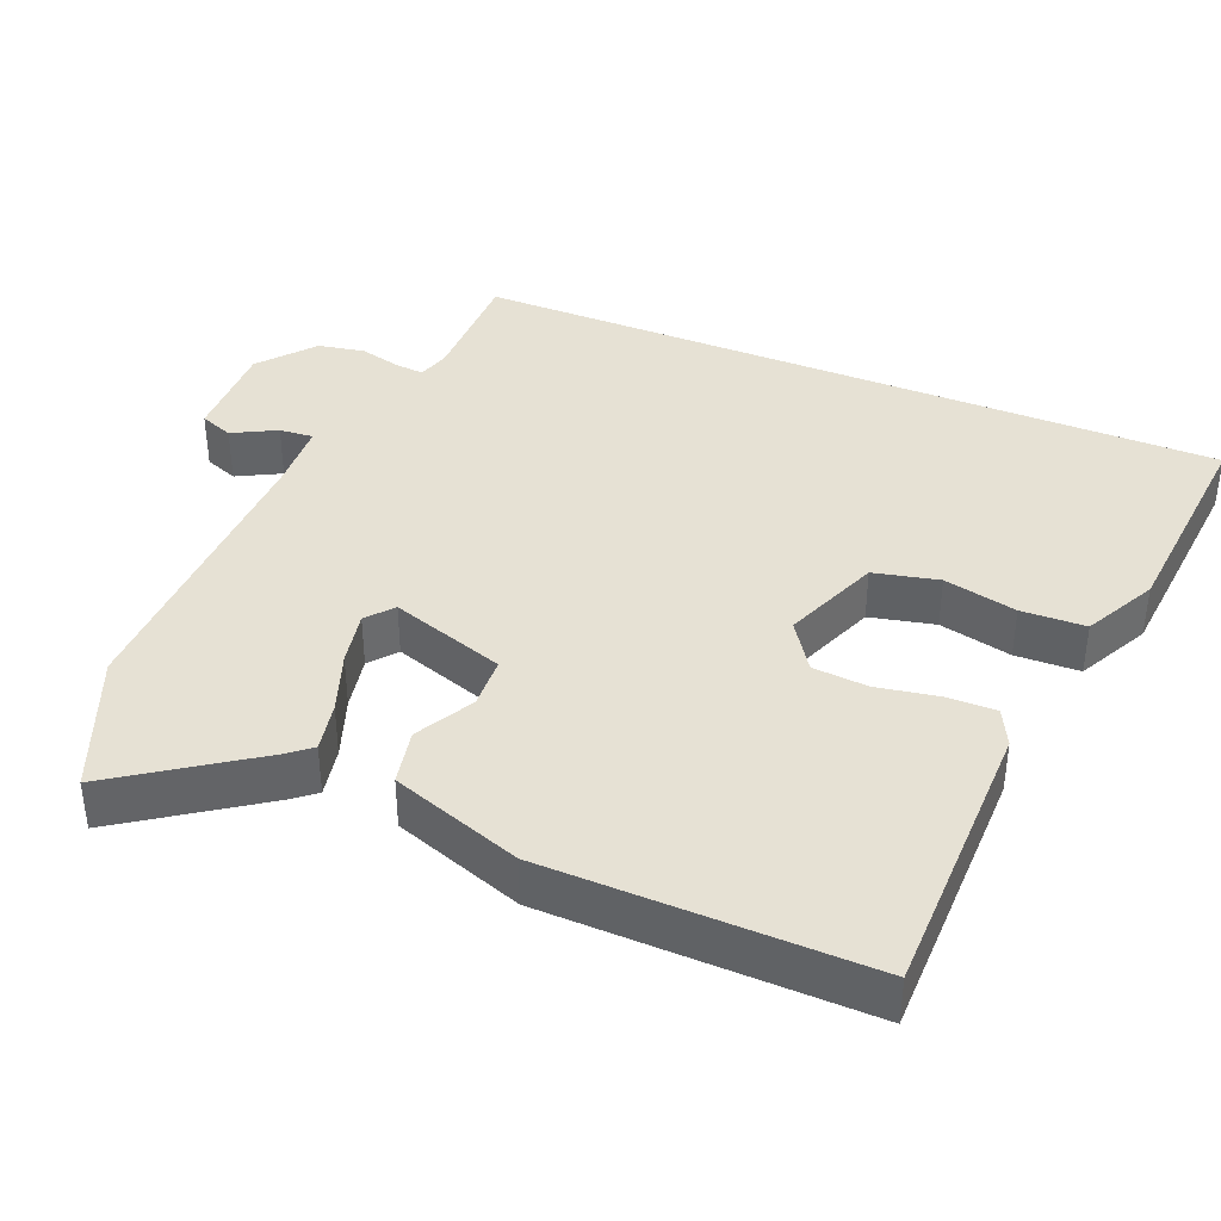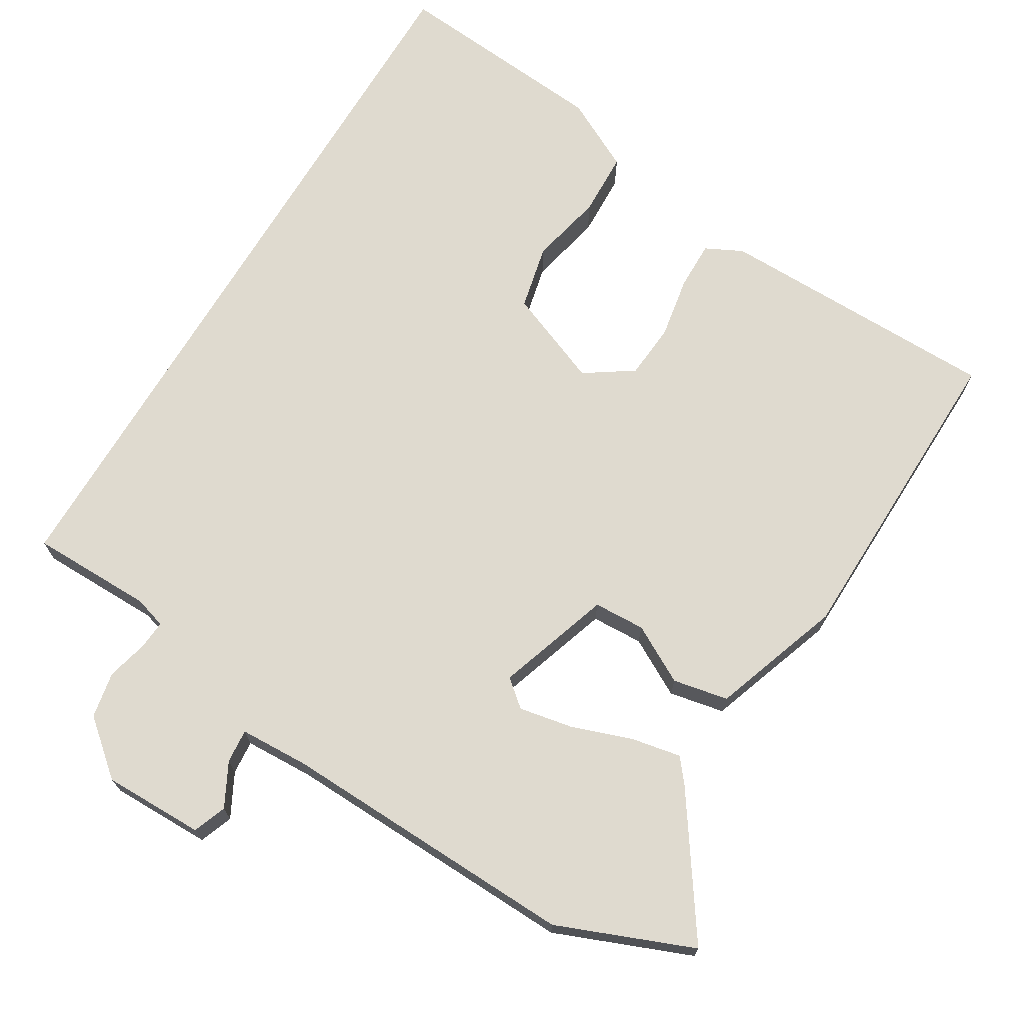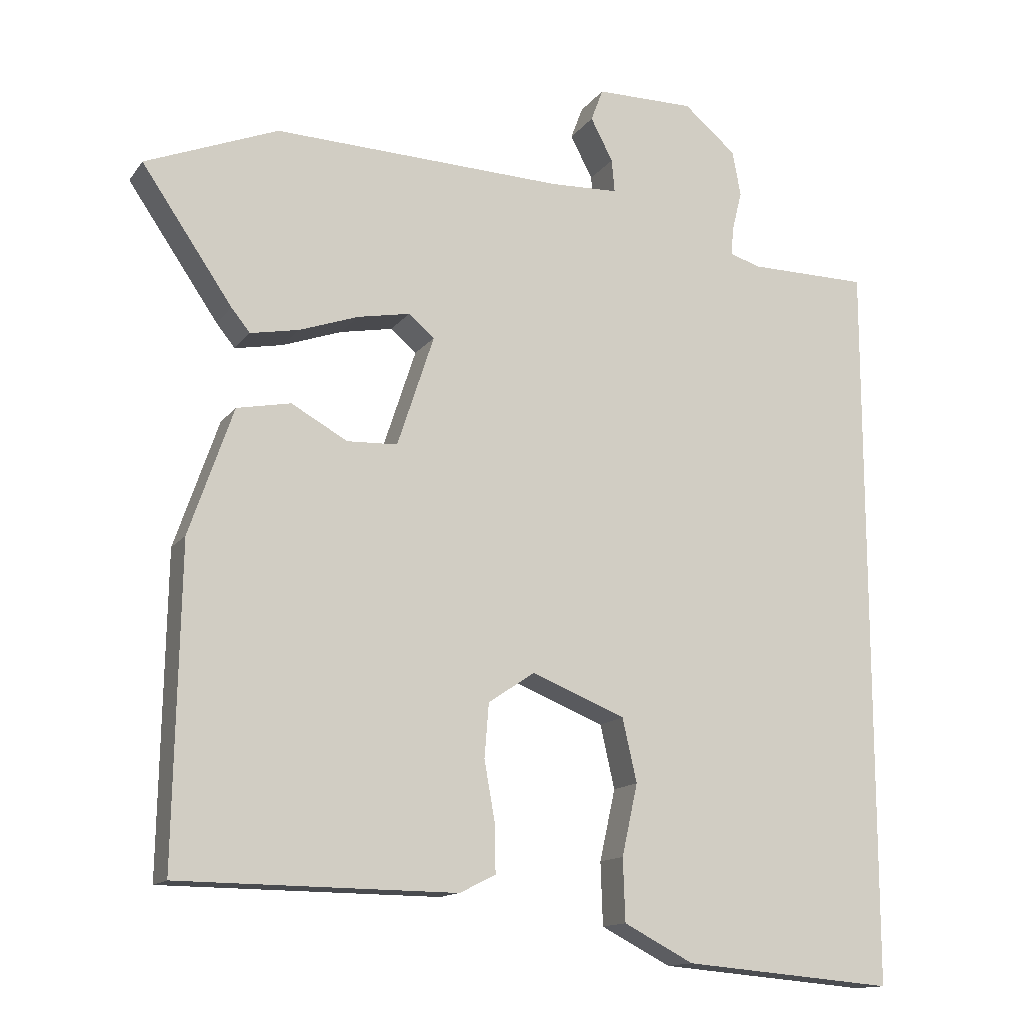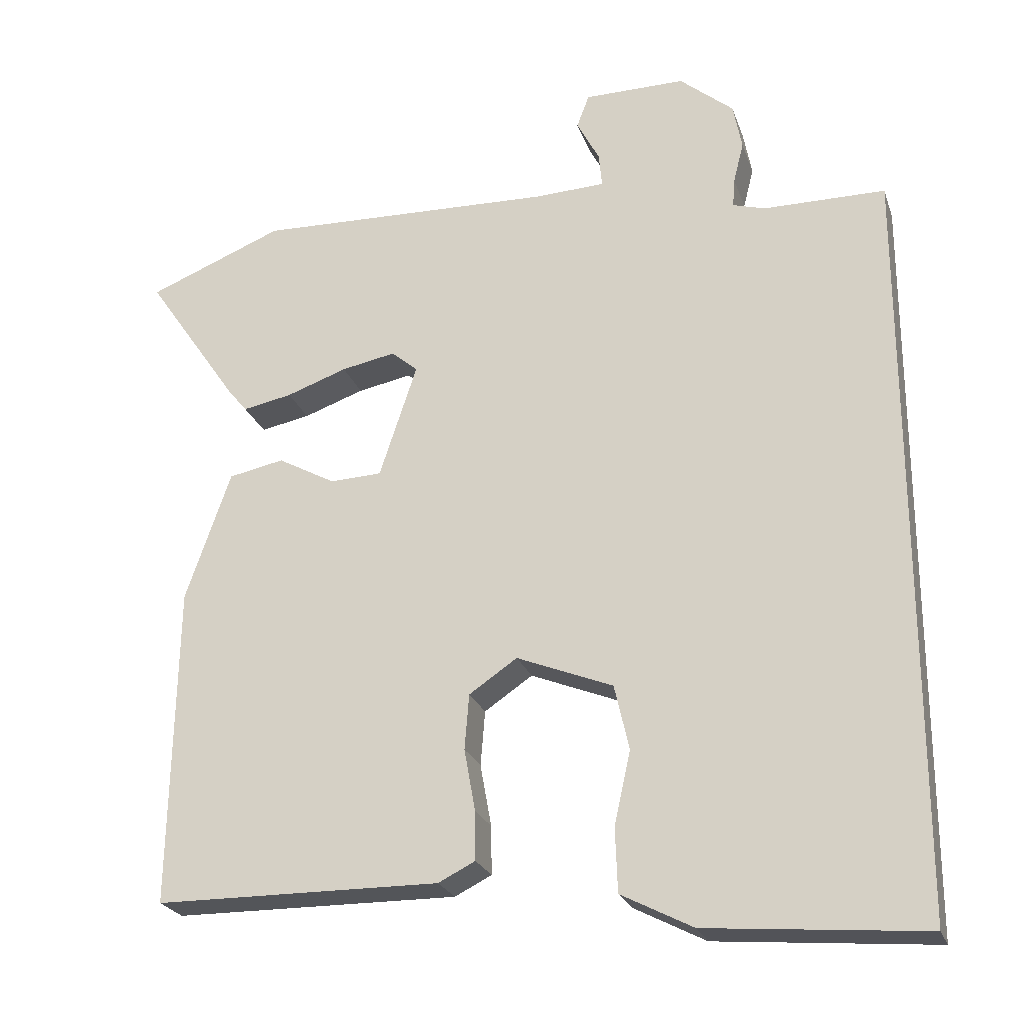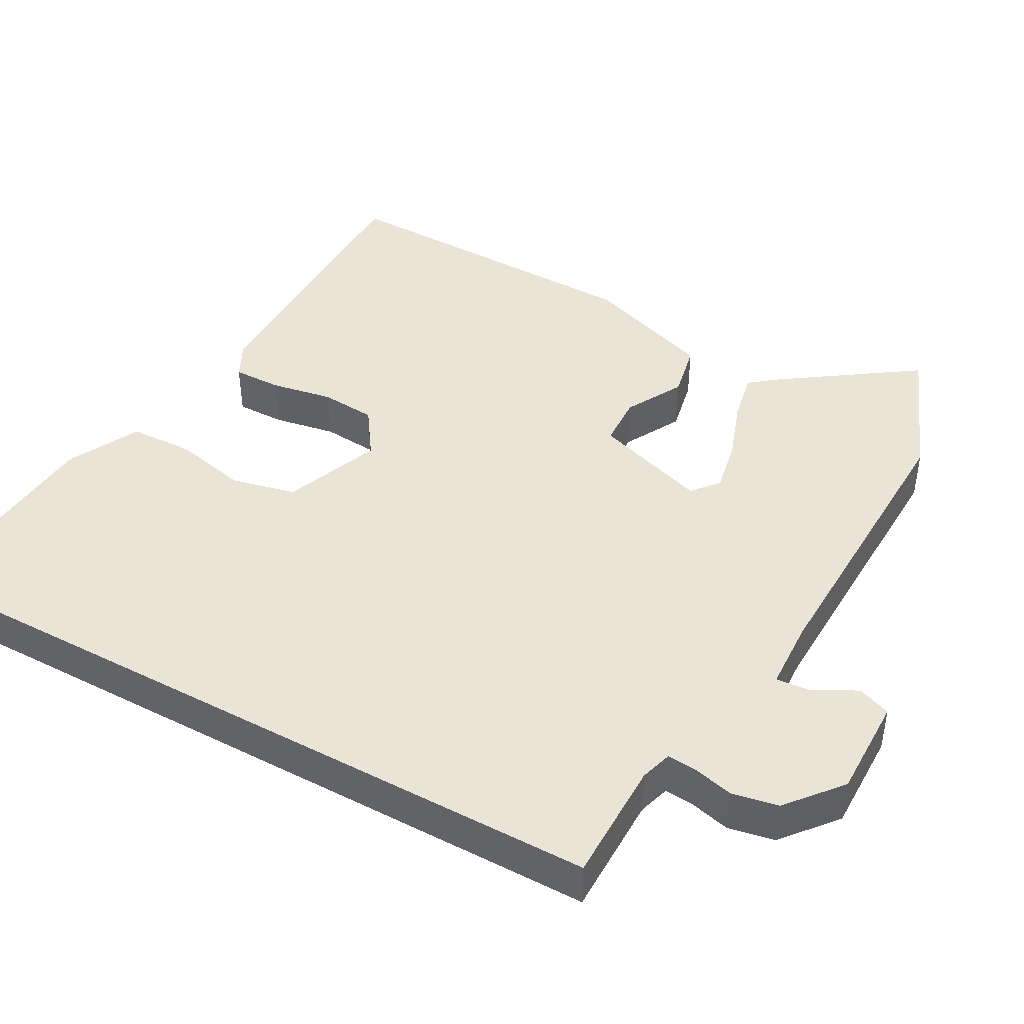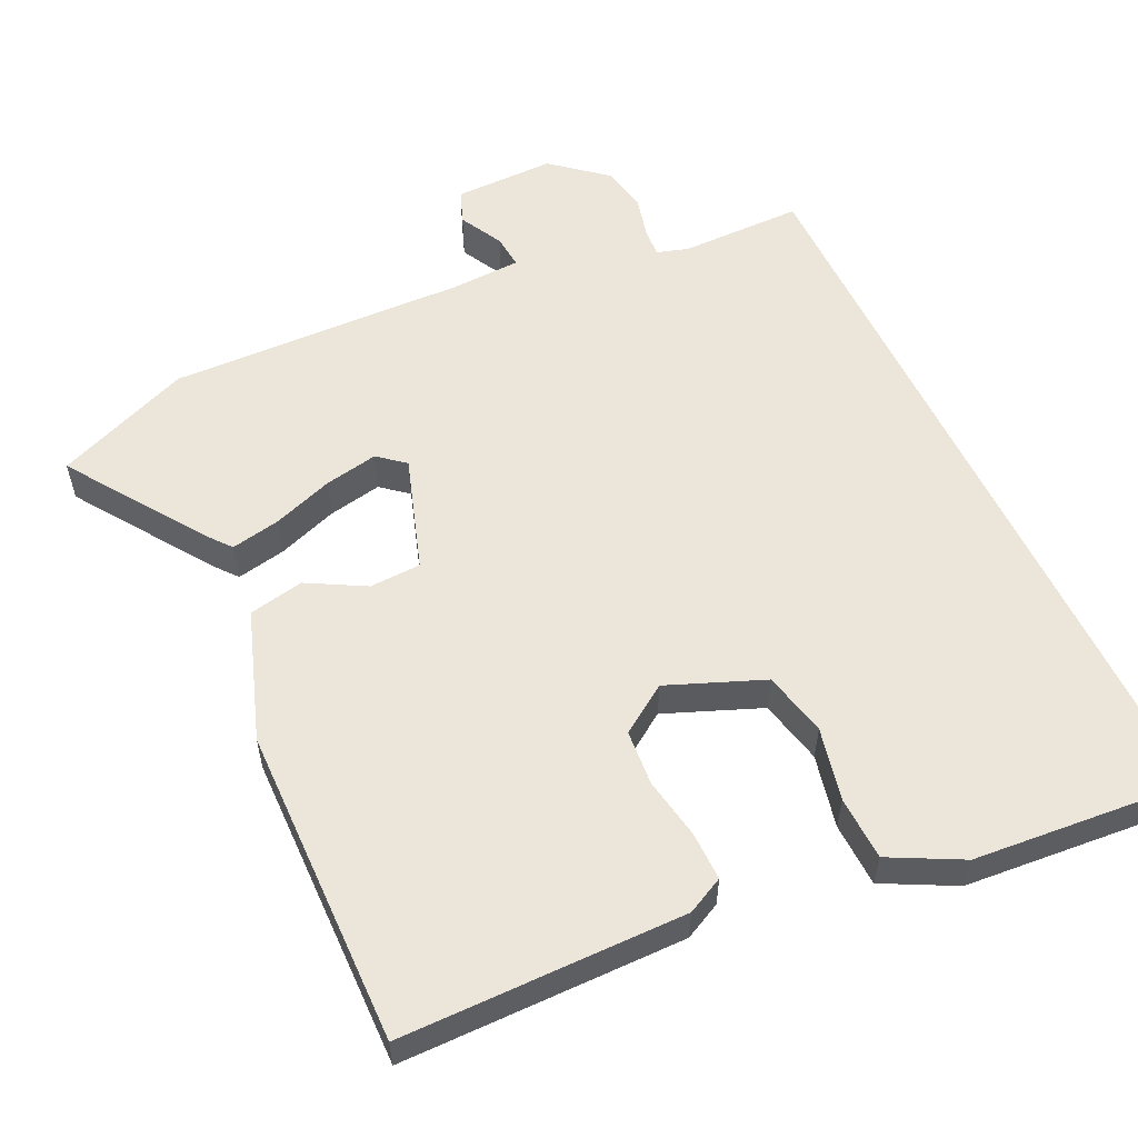
<metadata>
{"format":"obj","ext":"obj","renderer":"f3d","projection":"perspective","resolution":1024,"background":"white","views":[{"elev":39.3,"azim":112.3,"up":"+Y"},{"elev":70.7,"azim":31.1,"up":"+Y"},{"elev":-13.9,"azim":157.0,"up":"+Z"},{"elev":-24.1,"azim":-163.3,"up":"+Z"},{"elev":43.9,"azim":-61.3,"up":"+Y"},{"elev":56.4,"azim":154.6,"up":"+Y"}]}
</metadata>
<code>
v 0.513 0.07 -0.462
v 0.128 0.07 -0.465
v 0.078 0.07 -0.44
v 0.079 0.07 -0.374
v 0.094 0.07 -0.29
v 0.088 0.07 -0.215
v 0.023 0.07 -0.171
v -0.107 0.07 -0.223
v -0.127 0.07 -0.311
v -0.105 0.07 -0.41
v -0.108 0.07 -0.497
v -0.205 0.07 -0.547
v -0.5 0.07 -0.572
v -0.5 0.07 0.451
v -0.334 0.07 0.452
v -0.291 0.07 0.465
v -0.294 0.07 0.504
v -0.308 0.07 0.56
v -0.296 0.07 0.623
v -0.223 0.07 0.684
v -0.086 0.07 0.683
v -0.069 0.07 0.638
v -0.1 0.07 0.579
v -0.104 0.07 0.533
v -0.009 0.07 0.529
v 0.396 0.07 0.542
v 0.58 0.07 0.468
v 0.454 0.07 0.284
v 0.428 0.07 0.252
v 0.361 0.07 0.265
v 0.279 0.07 0.294
v 0.206 0.07 0.308
v 0.17 0.07 0.278
v 0.221 0.07 0.123
v 0.291 0.07 0.12
v 0.369 0.07 0.163
v 0.444 0.07 0.148
v 0.505 0.07 -0.028
v 0.513 0 -0.462
v 0.128 0 -0.465
v 0.078 0 -0.44
v 0.079 0 -0.374
v 0.094 0 -0.29
v 0.088 0 -0.215
v 0.023 0 -0.171
v -0.107 0 -0.223
v -0.127 0 -0.311
v -0.105 0 -0.41
v -0.108 0 -0.497
v -0.205 0 -0.547
v -0.5 0 -0.572
v -0.5 0 0.451
v -0.334 0 0.452
v -0.291 0 0.465
v -0.294 0 0.504
v -0.308 0 0.56
v -0.296 0 0.623
v -0.223 0 0.684
v -0.086 0 0.683
v -0.069 0 0.638
v -0.1 0 0.579
v -0.104 0 0.533
v -0.009 0 0.529
v 0.396 0 0.542
v 0.58 0 0.468
v 0.454 0 0.284
v 0.428 0 0.252
v 0.361 0 0.265
v 0.279 0 0.294
v 0.206 0 0.308
v 0.17 0 0.278
v 0.221 0 0.123
v 0.291 0 0.12
v 0.369 0 0.163
v 0.444 0 0.148
v 0.505 0 -0.028
f 35 36 37 38
f 34 35 38 1
f 28 29 30 31
f 28 31 32
f 25 26 27 28
f 24 25 28 32
f 20 21 22 23
f 20 23 24
f 17 18 19 20
f 16 17 20 24
f 12 13 14 15
f 12 15 16
f 9 10 11 12
f 8 9 12 16
f 7 8 16 24
f 2 3 4 5
f 34 1 2 5
f 33 34 5 6
f 24 32 33
f 6 7 24 33
f 76 75 74 73
f 39 76 73 72
f 69 68 67 66
f 70 69 66
f 66 65 64 63
f 70 66 63 62
f 61 60 59 58
f 62 61 58
f 58 57 56 55
f 62 58 55 54
f 53 52 51 50
f 54 53 50
f 50 49 48 47
f 54 50 47 46
f 62 54 46 45
f 43 42 41 40
f 43 40 39 72
f 44 43 72 71
f 71 70 62
f 71 62 45 44
f 1 39 40 2
f 2 40 41 3
f 3 41 42 4
f 4 42 43 5
f 5 43 44 6
f 6 44 45 7
f 7 45 46 8
f 8 46 47 9
f 9 47 48 10
f 10 48 49 11
f 11 49 50 12
f 12 50 51 13
f 13 51 52 14
f 14 52 53 15
f 15 53 54 16
f 16 54 55 17
f 17 55 56 18
f 18 56 57 19
f 19 57 58 20
f 20 58 59 21
f 21 59 60 22
f 22 60 61 23
f 23 61 62 24
f 24 62 63 25
f 25 63 64 26
f 26 64 65 27
f 27 65 66 28
f 28 66 67 29
f 29 67 68 30
f 30 68 69 31
f 31 69 70 32
f 32 70 71 33
f 33 71 72 34
f 34 72 73 35
f 35 73 74 36
f 36 74 75 37
f 37 75 76 38
f 38 76 39 1

</code>
